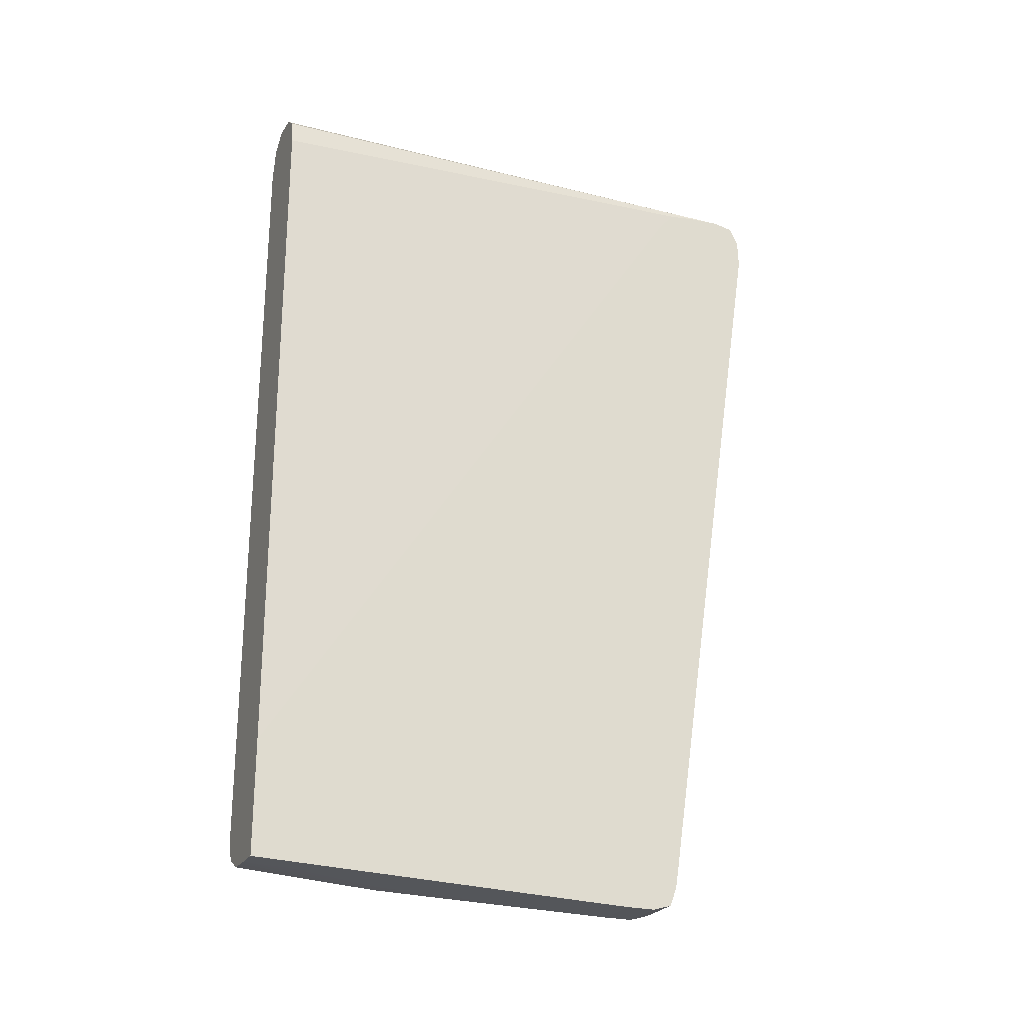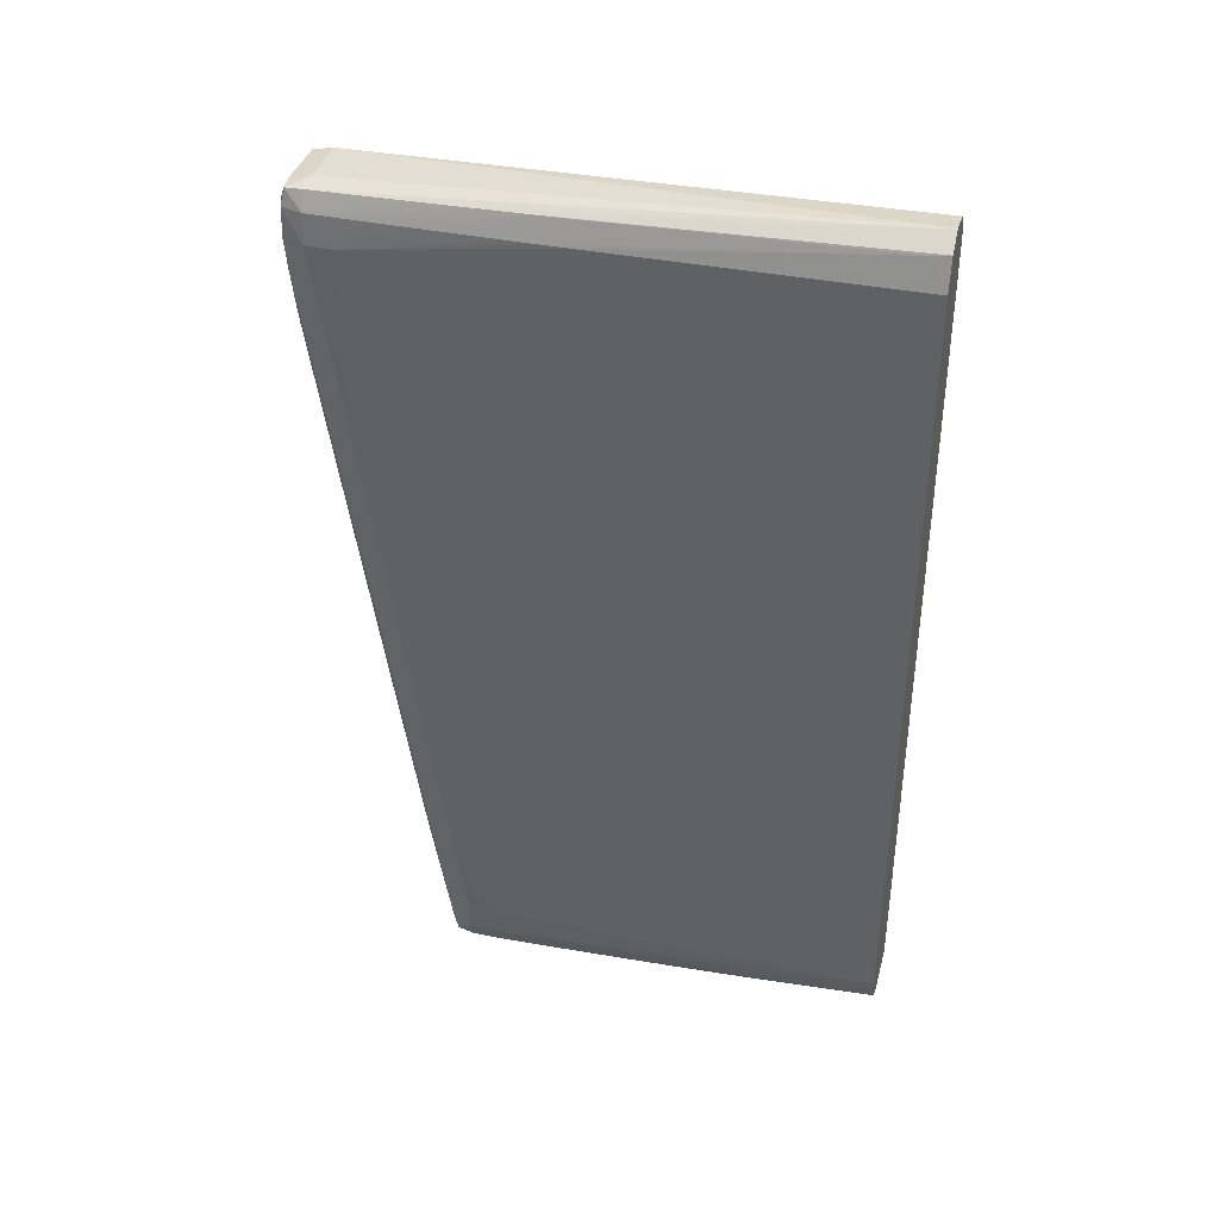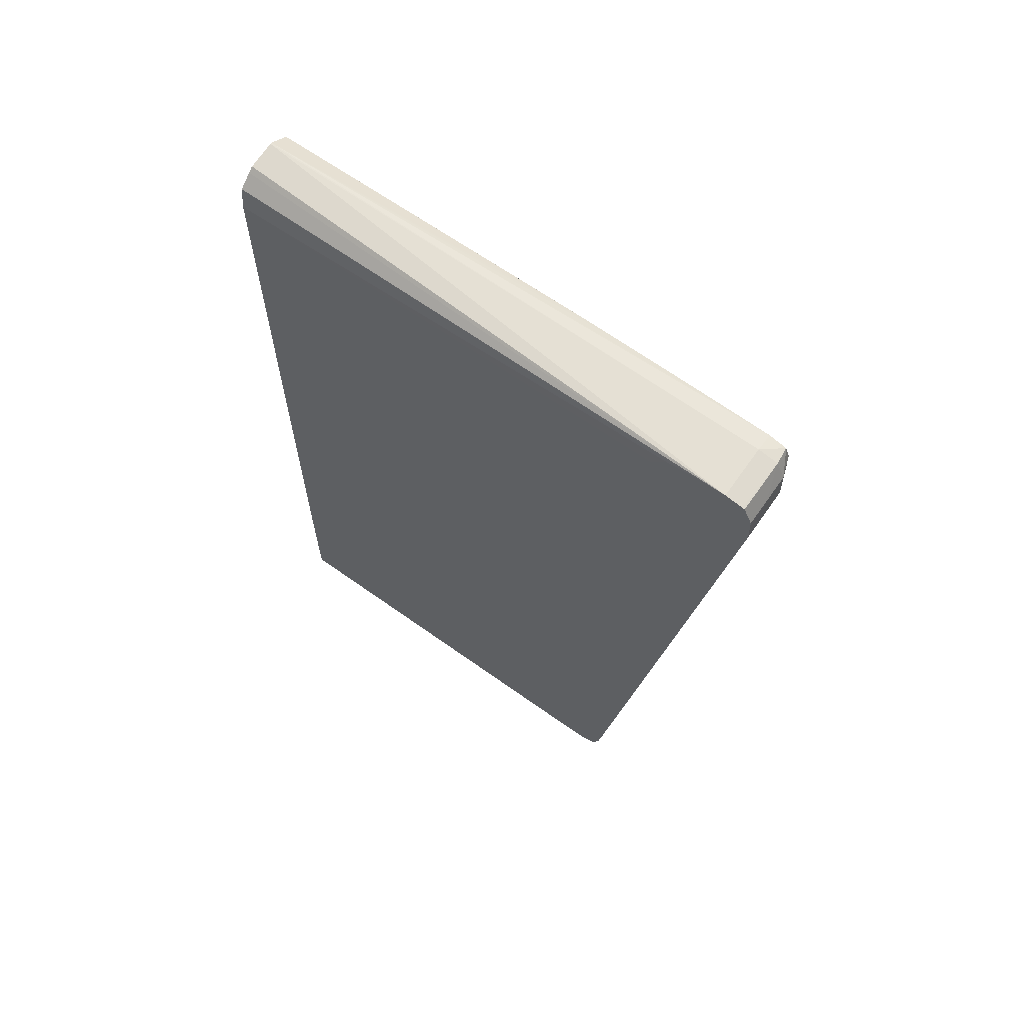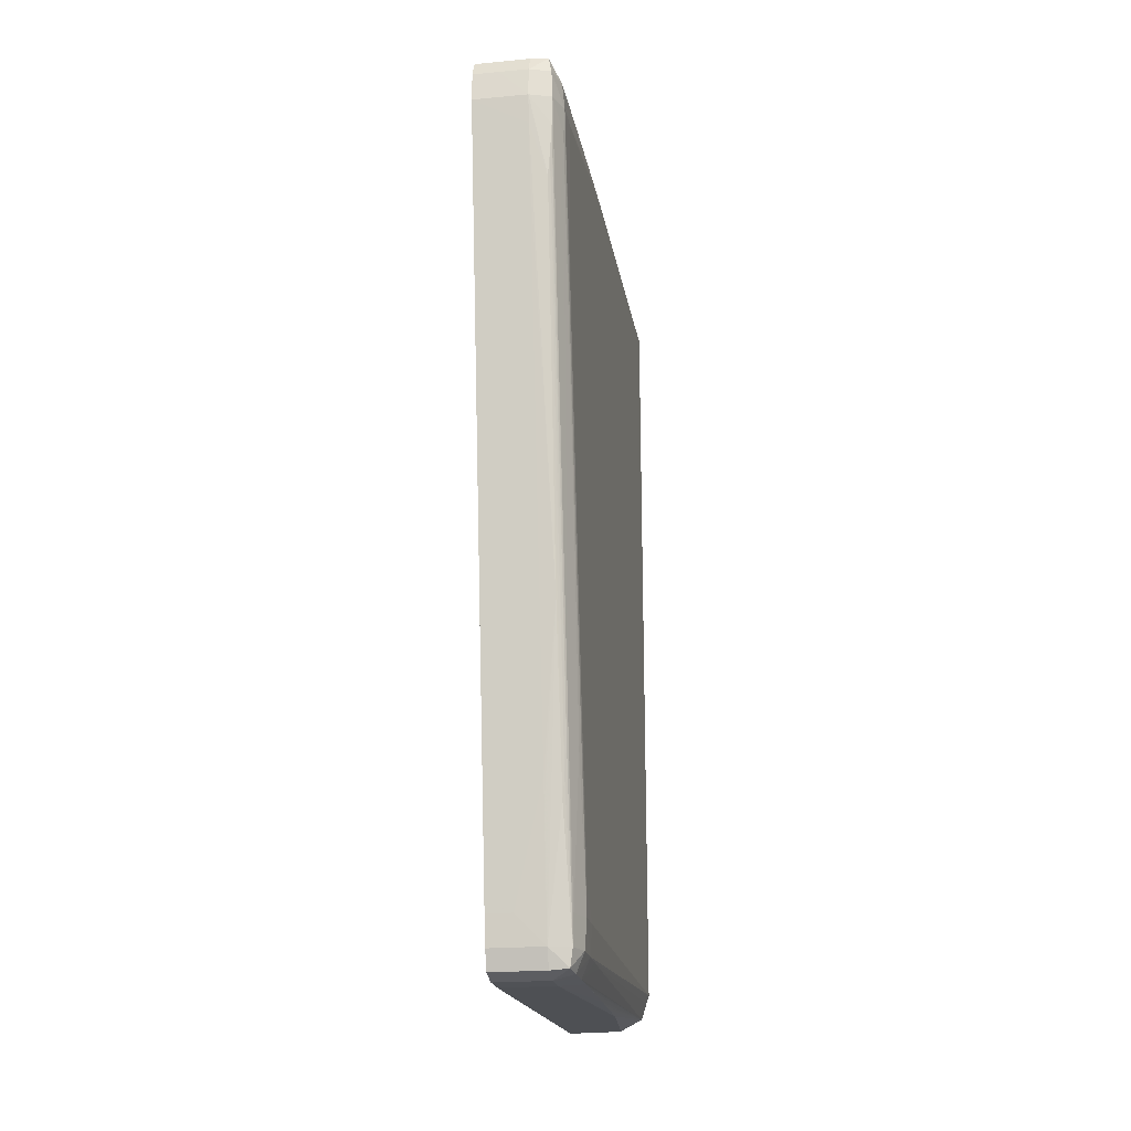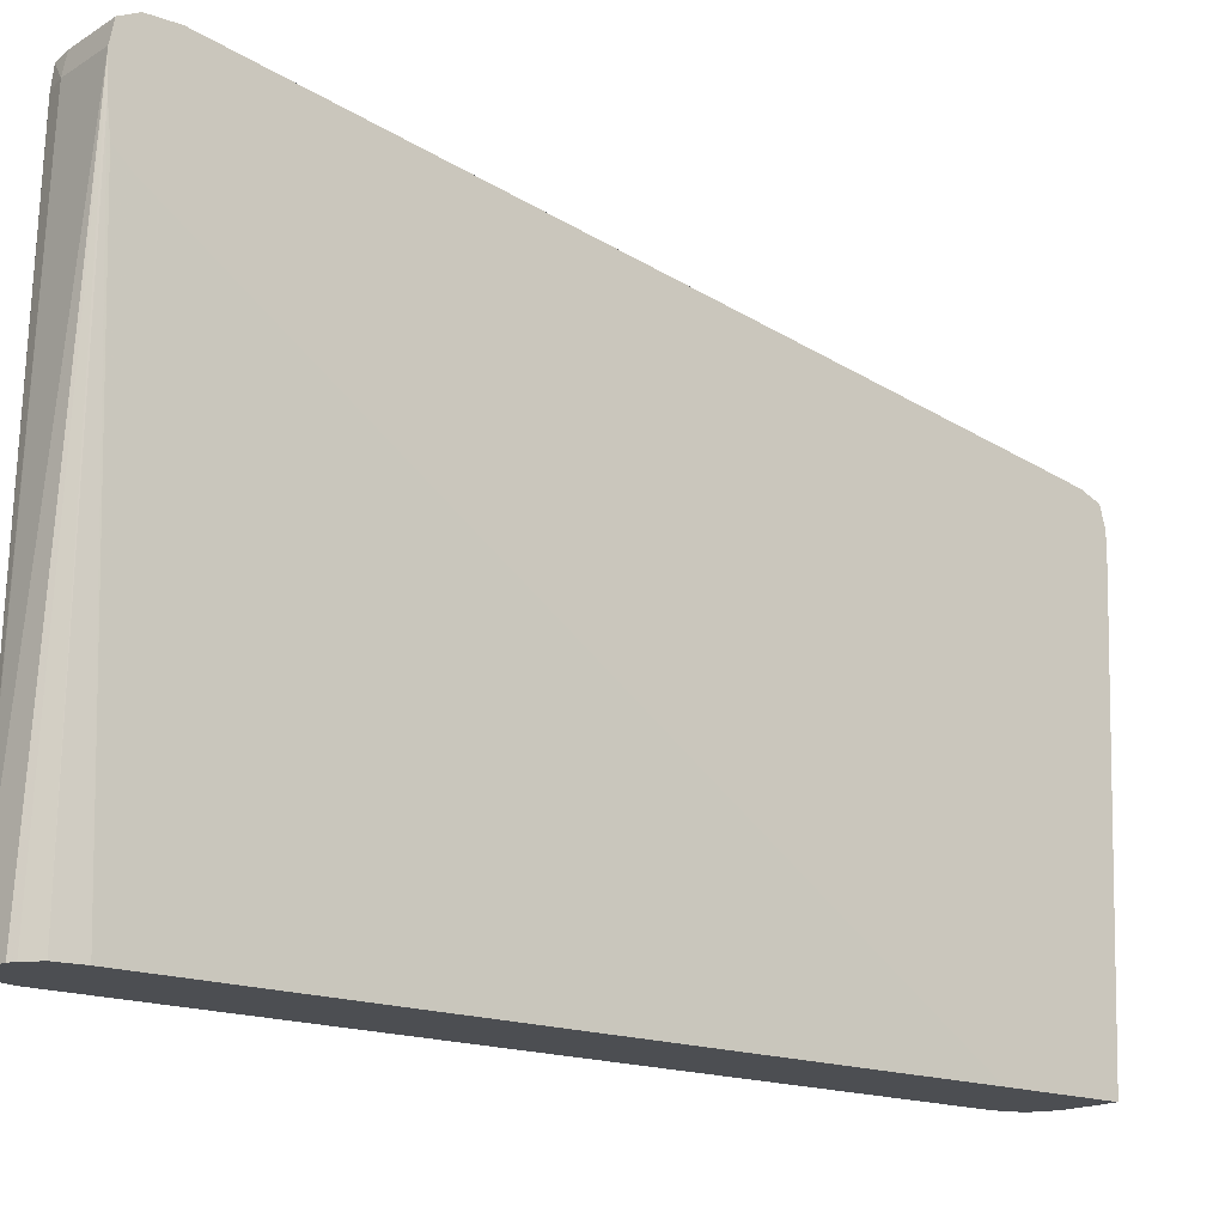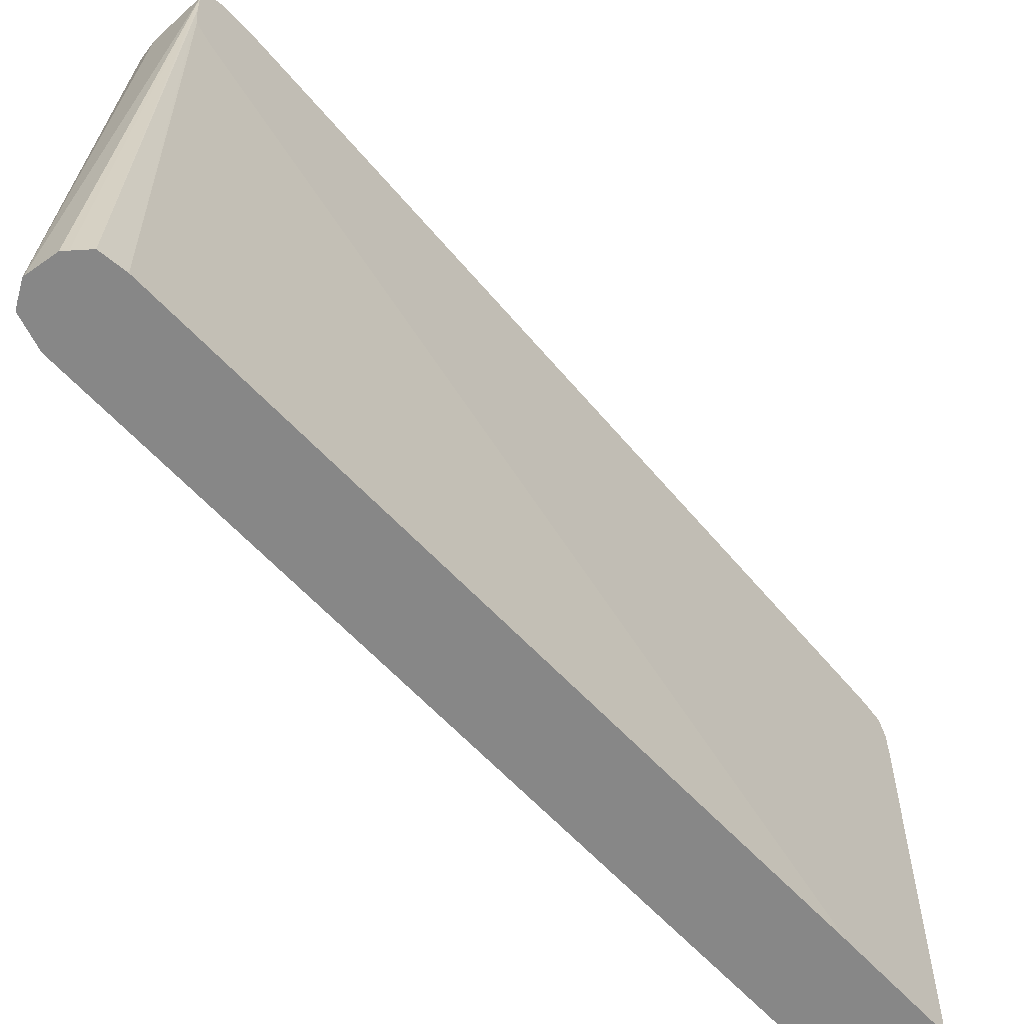
<metadata>
{"format":"obj","ext":"obj","renderer":"f3d","projection":"perspective","resolution":1024,"background":"white","views":[{"elev":-24.3,"azim":-112.6,"up":"+Y"},{"elev":37.4,"azim":104.7,"up":"+Y"},{"elev":64.7,"azim":-54.9,"up":"+Y"},{"elev":-21.2,"azim":9.5,"up":"+Y"},{"elev":-17.0,"azim":-129.6,"up":"+Z"},{"elev":-62.5,"azim":-137.4,"up":"+Z"}]}
</metadata>
<code>
v 0.5631 0.04735 0.4576
v 0.5995 -0.01052 0.4488
v 0.5995 0.02804 0.4547
v 0.5802 0.04735 0.4576
v 0.5802 0.06672 0.457
v 0.5631 0.06672 0.457
v 0.5631 -0.1401 0.4291
v 0.5995 -0.3781 0.393
v 0.6094 -0.2726 0.4088
v 0.6101 -0.14 0.4286
v 0.6106 -0.007356 0.4484
v 0.5995 0.04735 0.4575
v 0.5995 0.06672 0.4569
v 0.5995 0.07855 0.4511
v 0.5631 0.07855 0.4511
v 0.5631 -0.4033 0.3891
v 0.5802 -0.4554 0.3812
v 0.5995 -0.3948 0.3904
v 0.5995 -0.4748 0.3781
v 0.6103 -0.3924 0.3901
v 0.6121 0.008677 0.4495
v 0.6114 -0.1267 0.4296
v 0.6134 0.02804 0.451
v 0.6143 0.04735 0.4524
v 0.6134 0.06672 0.4521
v 0.6112 0.07787 0.4499
v 0.5995 0.0812 0.4377
v 0.5631 0.0789 0.4496
v 0.5631 -0.4554 0.3812
v 0.5631 -0.4725 0.3784
v 0.5631 -0.4748 0.3781
v 0.5631 -0.4863 0.3738
v 0.5995 -0.4877 0.3732
v 0.6118 -0.4866 0.3721
v 0.6137 -0.4748 0.374
v 0.6117 -0.3781 0.3912
v 0.6124 -0.2427 0.4111
v 0.6129 -0.1073 0.4311
v 0.6131 -0.3587 0.3926
v 0.6136 -0.2233 0.4126
v 0.614 -0.08804 0.4325
v 0.6188 0.02804 0.4377
v 0.6196 0.04735 0.4377
v 0.6177 0.06672 0.4377
v 0.6124 0.07878 0.4377
v 0.5631 0.0812 0.4377
v 0.6005 0.09562 0.07671
v 0.5995 0.0843 0.3604
v 0.5631 -0.4877 0.3732
v 0.5995 -0.4914 0.3604
v 0.6133 -0.4879 0.3604
v 0.6185 -0.4748 0.3604
v 0.6197 -0.4554 0.3604
v 0.6144 -0.4554 0.3754
v 0.6141 -0.3394 0.3941
v 0.6193 -0.08804 0.4184
v 0.6189 -0.2233 0.399
v 0.6198 0.04735 0.4184
v 0.6191 0.06672 0.3604
v 0.6188 0.06672 0.3797
v 0.6185 0.06672 0.399
v 0.6181 0.06672 0.4184
v 0.6194 -0.3394 0.3797
v 0.6198 -0.06867 0.4184
v 0.6198 -0.04936 0.4184
v 0.614 0.08074 0.341
v 0.6137 0.08034 0.3604
v 0.6135 0.07993 0.3797
v 0.6131 0.07953 0.399
v 0.6128 0.07919 0.4184
v 0.5631 0.0812 0.4355
v 0.5995 0.09568 0.07671
v 0.5806 0.09332 0.07671
v 0.6095 0.08999 0.07671
v 0.6144 0.08149 0.3023
v 0.5631 -0.4914 0.3604
v 0.5995 -0.4913 0.341
v 0.6133 -0.4878 0.341
v 0.6187 -0.4748 0.341
v 0.6185 -0.3587 0.3797
v 0.6198 -0.4554 0.341
v 0.6198 -0.436 0.3604
v 0.6198 -0.32 0.3797
v 0.6198 0.06672 0.2637
v 0.6198 0.06672 0.283
v 0.6197 0.06672 0.3023
v 0.6195 0.06672 0.3217
v 0.6193 0.06672 0.341
v 0.5631 0.08028 0.4161
v 0.5771 0.09062 0.07671
v 0.5683 0.08338 0.07671
v 0.6139 0.08723 0.07671
v 0.6145 0.08177 0.283
v 0.5631 -0.4913 0.341
v 0.613 -0.4875 0.3217
v 0.5995 -0.4905 0.3217
v 0.6093 -0.4845 0.1746
v 0.6103 -0.4851 0.2057
v 0.6109 -0.4855 0.225
v 0.6114 -0.4859 0.2444
v 0.6145 -0.4722 0.07671
v 0.618 -0.4748 0.3023
v 0.6183 -0.4748 0.3217
v 0.6198 -0.4554 0.07671
v 0.6198 0.06672 0.07671
v 0.6145 0.08557 0.08961
v 0.5661 0.06672 0.07671
v 0.5631 0.07809 0.3975
v 0.5631 -0.4905 0.3217
v 0.6127 -0.4871 0.3023
v 0.5995 -0.489 0.283
v 0.6097 -0.4847 0.1863
v 0.5995 -0.4845 0.1735
v 0.5802 -0.4806 0.07671
v 0.5866 -0.4805 0.07671
v 0.5995 -0.48 0.07671
v 0.6123 -0.4867 0.283
v 0.6181 -0.4611 0.07671
v 0.5631 0.06672 0.3871
v 0.5631 -0.4043 0.07671
v 0.5631 -0.489 0.283
v 0.5631 -0.4867 0.2272
v 0.5802 -0.482 0.109
v 0.5631 -0.4813 0.09185
v 0.5631 -0.4806 0.07671
f 1 2 3
f 1 3 4
f 1 4 5
f 1 5 6
f 1 6 15
f 1 15 28
f 1 28 46
f 1 46 71
f 1 71 89
f 1 89 108
f 1 108 119
f 1 119 120
f 1 120 125
f 1 125 124
f 1 124 122
f 1 122 121
f 1 121 109
f 1 109 94
f 1 94 76
f 1 76 49
f 1 49 32
f 1 32 31
f 1 31 30
f 1 30 29
f 1 29 16
f 1 16 7
f 1 7 8
f 1 8 2
f 2 8 9
f 2 9 3
f 3 9 10
f 3 10 11
f 3 11 12
f 3 12 4
f 4 12 5
f 5 12 13
f 5 13 14
f 5 14 15
f 5 15 6
f 7 16 8
f 8 16 17
f 8 17 18
f 8 18 9
f 9 18 19
f 9 19 20
f 9 20 10
f 10 20 11
f 11 21 12
f 11 20 22
f 11 22 21
f 12 21 23
f 12 23 24
f 12 24 25
f 12 25 13
f 13 25 26
f 13 26 14
f 14 26 27
f 14 27 28
f 14 28 15
f 16 29 17
f 17 29 30
f 17 30 19
f 17 19 18
f 19 30 31
f 19 31 32
f 19 32 33
f 19 33 34
f 19 34 35
f 19 35 20
f 20 35 36
f 20 36 22
f 21 22 36
f 21 36 37
f 21 37 38
f 21 38 23
f 23 38 39
f 23 39 40
f 23 40 41
f 23 41 24
f 24 42 43
f 24 43 25
f 24 41 42
f 25 43 44
f 25 44 26
f 26 44 45
f 26 45 27
f 27 46 28
f 27 45 47
f 27 47 48
f 27 48 46
f 32 49 33
f 33 49 76
f 33 76 50
f 33 50 34
f 34 50 51
f 34 51 52
f 34 52 35
f 35 52 53
f 35 53 54
f 35 54 55
f 35 55 39
f 35 39 36
f 36 39 37
f 37 39 38
f 39 55 40
f 40 55 41
f 41 55 42
f 42 56 43
f 42 55 57
f 42 57 56
f 43 58 59
f 43 59 60
f 43 60 61
f 43 61 62
f 43 62 44
f 43 56 63
f 43 63 53
f 43 53 64
f 43 64 65
f 43 65 58
f 44 62 66
f 44 66 67
f 44 67 68
f 44 68 69
f 44 69 70
f 44 70 45
f 45 70 47
f 46 48 72
f 46 72 73
f 46 73 71
f 47 74 92
f 47 92 105
f 47 105 104
f 47 104 118
f 47 118 101
f 47 101 116
f 47 116 115
f 47 115 114
f 47 114 125
f 47 125 120
f 47 120 107
f 47 107 91
f 47 91 90
f 47 90 73
f 47 73 72
f 47 72 48
f 47 70 67
f 47 67 66
f 47 66 75
f 47 75 74
f 50 76 94
f 50 94 77
f 50 77 78
f 50 78 51
f 51 78 79
f 51 79 52
f 52 79 53
f 53 63 80
f 53 80 54
f 53 79 81
f 53 81 82
f 53 82 83
f 53 83 64
f 54 80 55
f 55 80 57
f 56 57 63
f 57 80 63
f 58 84 85
f 58 85 86
f 58 86 87
f 58 87 88
f 58 88 59
f 58 65 83
f 58 83 82
f 58 82 81
f 58 81 104
f 58 104 105
f 58 105 84
f 59 88 75
f 59 75 60
f 60 75 61
f 61 75 62
f 62 75 66
f 64 83 65
f 67 70 68
f 68 70 69
f 71 73 90
f 71 90 91
f 71 91 89
f 74 75 92
f 75 93 92
f 75 88 87
f 75 87 93
f 77 95 78
f 77 94 109
f 77 109 96
f 77 96 97
f 77 97 98
f 77 98 99
f 77 99 100
f 77 100 95
f 78 95 101
f 78 101 102
f 78 102 103
f 78 103 79
f 79 103 104
f 79 104 81
f 84 105 106
f 84 106 85
f 85 106 86
f 86 106 93
f 86 93 87
f 89 91 107
f 89 107 108
f 92 93 106
f 92 106 105
f 95 110 101
f 95 100 110
f 96 109 121
f 96 121 111
f 96 111 97
f 97 112 98
f 97 111 113
f 97 113 114
f 97 114 115
f 97 115 116
f 97 116 101
f 97 101 112
f 98 112 101
f 98 101 99
f 99 101 100
f 100 117 110
f 100 101 117
f 101 118 102
f 101 110 117
f 102 118 104
f 102 104 103
f 107 119 108
f 107 120 119
f 111 121 122
f 111 122 123
f 111 123 113
f 113 123 114
f 114 123 124
f 114 124 125
f 122 124 123

</code>
